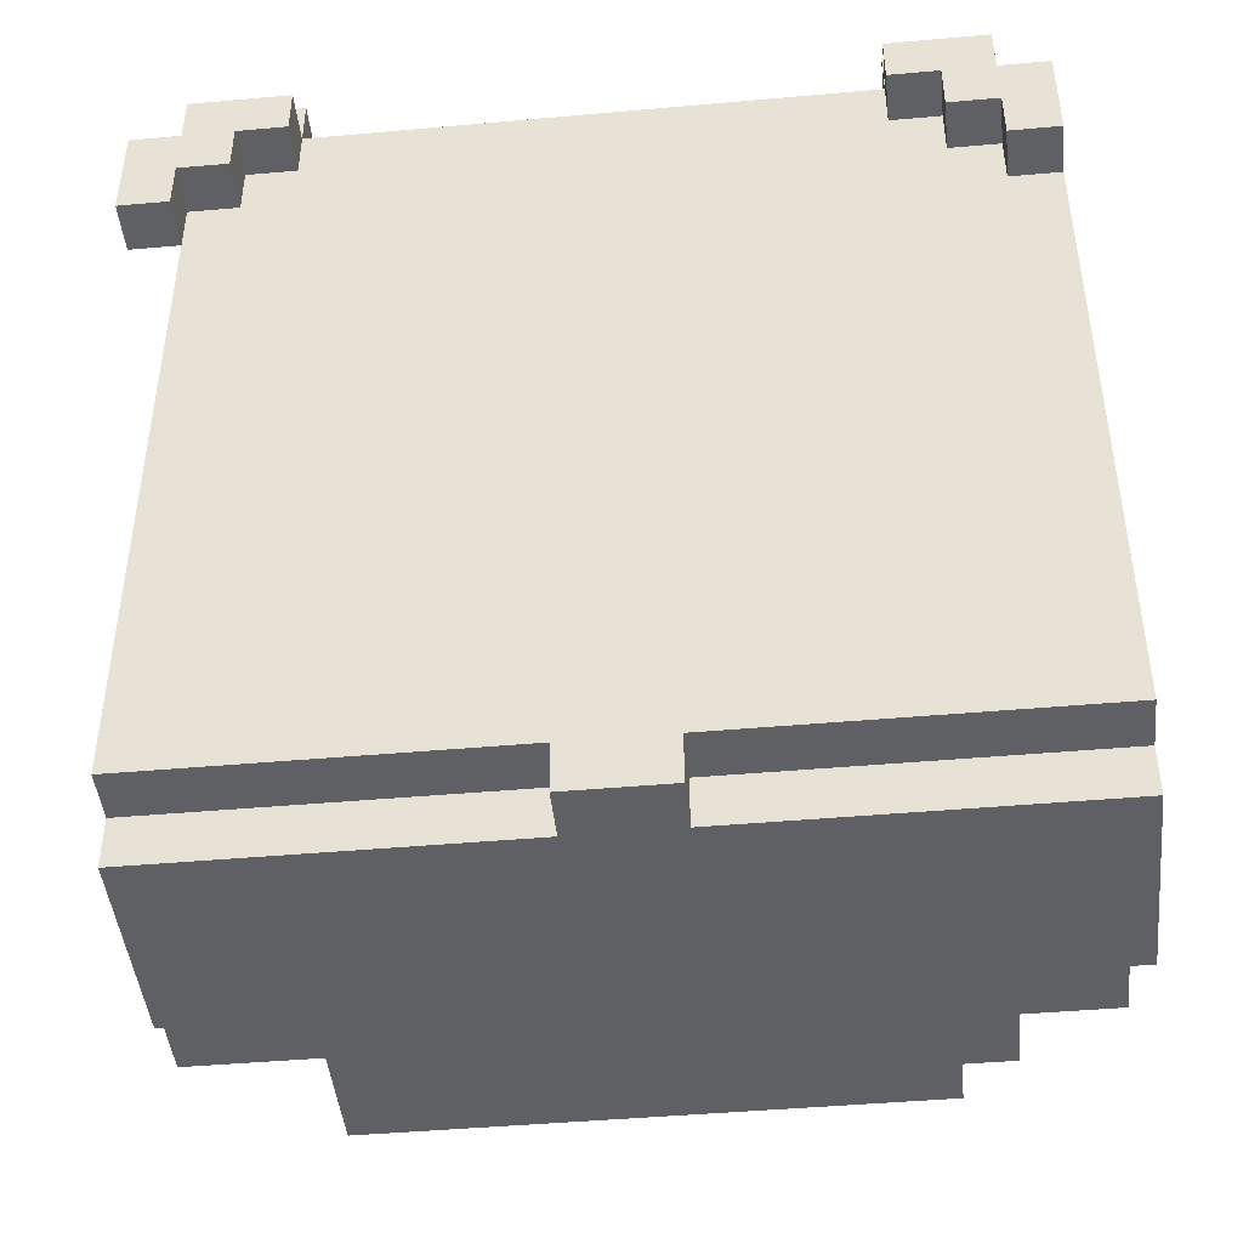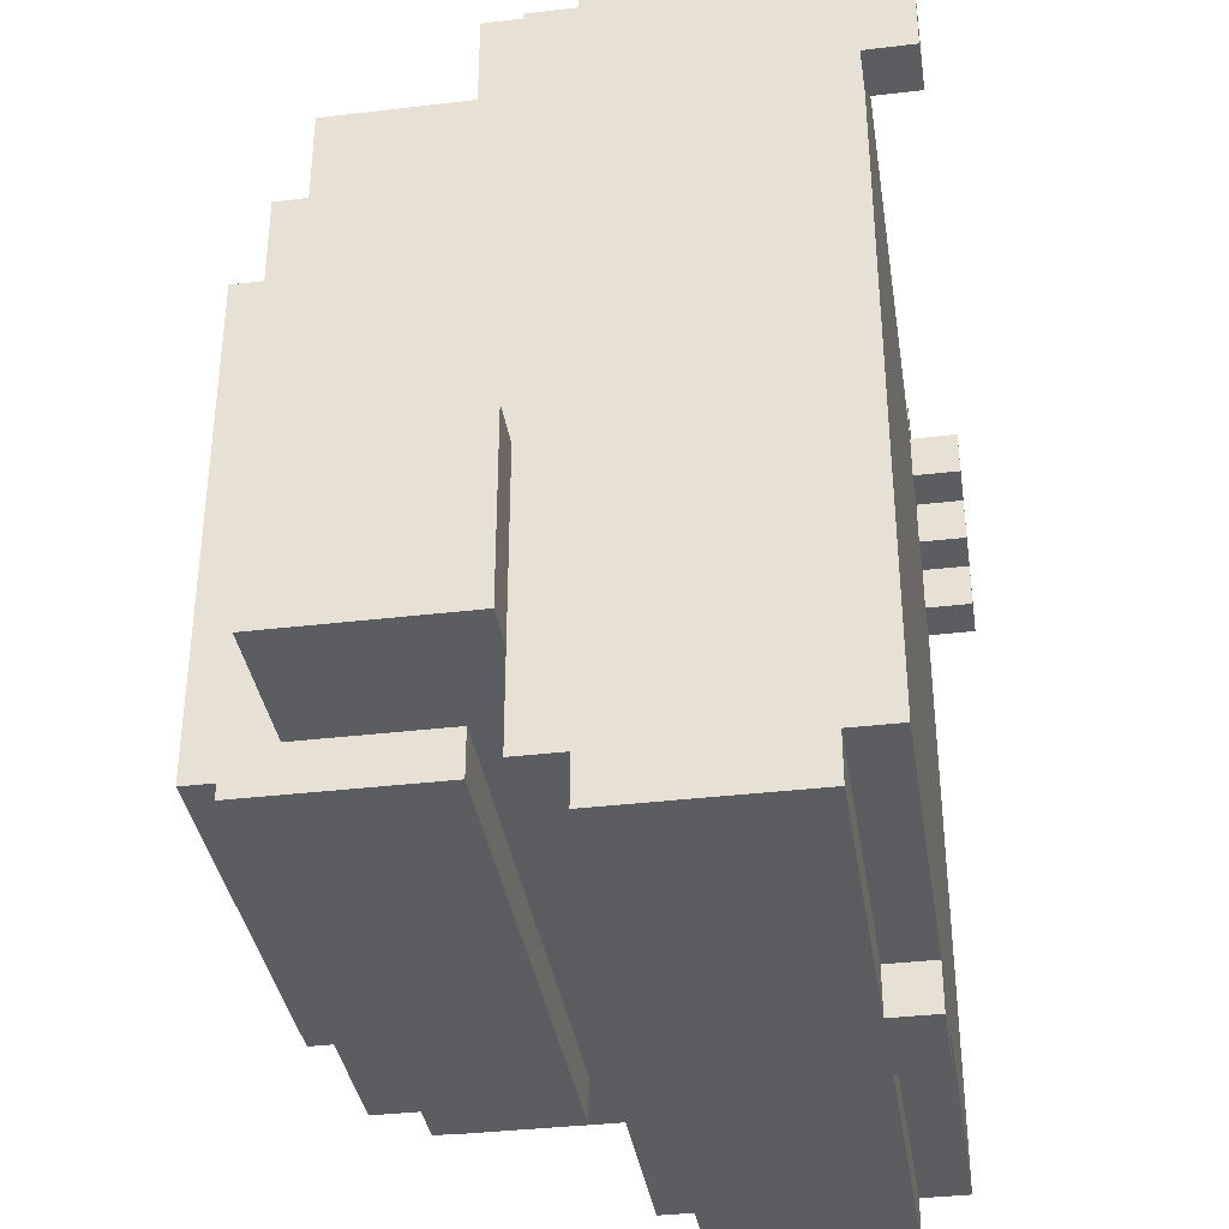
<metadata>
{"format":"obj","ext":"obj","renderer":"f3d","projection":"perspective","resolution":1024,"background":"white","views":[{"elev":-45.1,"azim":5.9,"up":"+Y"},{"elev":-36.3,"azim":-81.2,"up":"+Y"}]}
</metadata>
<code>
o
v -0.9 1.9 -0.1
v -0.9 1.9 -0.5
v -0.9 2.3 -0.1
v -0.9 2.3 -0.5
v -0.9 3 0.6
v -0.9 3 0.5
v -0.9 3.2 0.6
v -0.9 3.2 0.5
v -0.8 1.6 0.4
v -0.8 1.6 0.3
v -0.8 1.6 0.1
v -0.8 1.6 5.96e-08
v -0.8 1.7 0.5
v -0.8 1.7 0.4
v -0.8 1.7 0.3
v -0.8 1.7 0.1
v -0.8 1.7 5.96e-08
v -0.8 1.7 -0.1
v -0.8 1.9 -0.1
v -0.8 2.3 -0.1
v -0.8 3 0.5
v -0.8 3.2 0.6
v -0.8 3.2 0.5
v -0.8 3.3 0.6
v -0.8 3.3 0.5
v -0.8 3.3 5.96e-08
v -0.8 3.3 -0.1
v -0.8 3.4 0.5
v -0.8 3.4 5.96e-08
v -0.7 2.3 -0.1
v -0.7 2.3 -0.5
v -0.7 3.2 -0.2
v -0.7 3.2 -0.5
v -0.7 3.3 5.96e-08
v -0.7 3.3 -0.1
v -0.7 3.4 5.96e-08
v -0.7 3.4 -0.2
v -0.6 1.8 -0.2
v -0.6 1.8 -0.6
v -0.6 1.9 -0.2
v -0.6 1.9 -0.5
v -0.6 3.1 -0.5
v -0.6 3.1 -0.6
v -0.5 1.9 -0.6
v -0.5 1.9 -0.7
v -0.5 2.3 -0.6
v -0.5 2.3 -0.7
v -0.5 2.7 -0.6
v -0.5 2.7 -0.7
v -0.5 2.8 -0.6
v -0.5 2.8 -0.7
v -0.5 3 -0.6
v -0.5 3 -0.7
v -0.2 3.2 -0.2
v -0.2 3.2 -0.3
v -0.2 3.3 -0.2
v -0.2 3.3 -0.3
v -0.1 1.6 0.5
v -0.1 1.6 0.4
v -0.1 1.7 0.5
v -0.1 1.7 0.4
v 0.4 3.2 -0.1
v 0.4 3.2 -0.2
v 0.4 3.3 5.96e-08
v 0.4 3.3 -0.1
v 0.4 3.4 5.96e-08
v 0.4 3.4 -0.2
v 0.5 3.2 0.6
v 0.5 3.2 0.5
v 0.5 3.3 0.6
v 0.5 3.3 0.5
v 0.5 3.3 5.96e-08
v 0.5 3.4 0.5
v 0.5 3.4 5.96e-08
v 0.6 3.1 0.6
v 0.6 3.1 0.5
v 0.6 3.2 0.6
v 0.6 3.2 0.5
v 0.7 3 0.6
v 0.7 3 0.5
v 0.7 3.1 0.6
v 0.7 3.1 0.5
v -0.8 3 0.6
v -0.8 3 0.5
v -0.8 3.1 0.6
v -0.8 3.1 0.5
v -0.7 3.1 0.6
v -0.7 3.1 0.5
v -0.7 3.2 0.6
v -0.7 3.2 0.5
v -0.6 3.2 0.6
v -0.6 3.2 0.5
v -0.6 3.3 0.6
v -0.6 3.3 0.5
v -0.6 3.3 0.1
v -0.6 3.4 0.5
v -0.6 3.4 0.1
v -0.5 3.2 -0.1
v -0.5 3.2 -0.2
v -0.5 3.3 0.1
v -0.5 3.3 -0.1
v -0.5 3.4 0.1
v -0.5 3.4 -0.2
v 0.1 1.6 0.5
v 0.1 1.6 0.4
v 0.1 1.7 0.5
v 0.1 1.7 0.4
v 0.1 3.2 -0.2
v 0.1 3.2 -0.3
v 0.1 3.3 -0.2
v 0.1 3.3 -0.3
v 0.4 1.9 -0.6
v 0.4 1.9 -0.7
v 0.4 2 -0.6
v 0.4 2 -0.7
v 0.4 3 -0.6
v 0.4 3 -0.7
v 0.5 1.8 -0.5
v 0.5 1.8 -0.6
v 0.5 3.1 -0.5
v 0.5 3.1 -0.6
v 0.6 1.8 -0.2
v 0.6 1.8 -0.5
v 0.6 1.9 -0.2
v 0.6 1.9 -0.5
v 0.6 2.3 -0.1
v 0.6 2.3 -0.5
v 0.6 3.2 -0.2
v 0.6 3.2 -0.5
v 0.6 3.3 -0.1
v 0.6 3.4 -0.1
v 0.6 3.4 -0.2
v 0.7 3.2 0.6
v 0.7 3.2 0.5
v 0.7 3.3 0.6
v 0.7 3.3 0.5
v 0.7 3.3 -0.1
v 0.7 3.4 0.5
v 0.7 3.4 -0.1
v 0.8 1.6 0.4
v 0.8 1.6 0.3
v 0.8 1.6 0.1
v 0.8 1.6 5.96e-08
v 0.8 1.7 0.5
v 0.8 1.7 0.4
v 0.8 1.7 0.3
v 0.8 1.7 0.1
v 0.8 1.7 5.96e-08
v 0.8 1.7 -0.1
v 0.8 1.9 -0.1
v 0.8 1.9 -0.5
v 0.8 2.3 -0.1
v 0.8 2.3 -0.5
v 0.8 3 0.6
v 0.8 3 0.5
v 0.8 3.2 0.6
v 0.8 3.2 0.5
v 0.8 3.3 0.5
v 0.8 3.3 -0.1
v -0.9 3 0.6
v -0.9 3.2 0.6
v -0.8 3 0.6
v -0.8 3.1 0.6
v -0.8 3.2 0.6
v -0.8 3.3 0.6
v -0.7 3.1 0.6
v -0.7 3.2 0.6
v -0.6 3.2 0.6
v -0.6 3.3 0.6
v 0.5 3.2 0.6
v 0.5 3.3 0.6
v 0.6 3.1 0.6
v 0.6 3.2 0.6
v 0.7 3 0.6
v 0.7 3.1 0.6
v 0.7 3.2 0.6
v 0.7 3.3 0.6
v 0.8 3 0.6
v 0.8 3.2 0.6
v -0.8 1.7 0.5
v -0.8 3 0.5
v -0.8 3.1 0.5
v -0.8 3.3 0.5
v -0.8 3.4 0.5
v -0.7 3.1 0.5
v -0.7 3.2 0.5
v -0.6 3.2 0.5
v -0.6 3.3 0.5
v -0.6 3.4 0.5
v -0.1 1.6 0.5
v -0.1 1.7 0.5
v 0.1 1.6 0.5
v 0.1 1.7 0.5
v 0.5 3.2 0.5
v 0.5 3.3 0.5
v 0.5 3.4 0.5
v 0.6 3.1 0.5
v 0.6 3.2 0.5
v 0.7 3 0.5
v 0.7 3.1 0.5
v 0.7 3.2 0.5
v 0.7 3.3 0.5
v 0.7 3.4 0.5
v 0.8 1.7 0.5
v 0.8 3 0.5
v 0.8 3.2 0.5
v 0.8 3.3 0.5
v -0.8 1.6 0.4
v -0.8 1.7 0.4
v -0.4 1.6 0.4
v -0.4 1.7 0.4
v -0.3 1.6 0.4
v -0.3 1.7 0.4
v -0.1 1.6 0.4
v -0.1 1.7 0.4
v 0.1 1.6 0.4
v 0.1 1.7 0.4
v 0.2 1.6 0.4
v 0.2 1.7 0.4
v 0.3 1.6 0.4
v 0.3 1.7 0.4
v 0.4 1.6 0.4
v 0.4 1.7 0.4
v 0.8 1.6 0.4
v 0.8 1.7 0.4
v -0.6 3.3 0.1
v -0.6 3.4 0.1
v -0.5 3.3 0.1
v -0.5 3.4 0.1
v 0.4 3.3 5.96e-08
v 0.4 3.4 5.96e-08
v 0.5 3.3 5.96e-08
v 0.5 3.4 5.96e-08
v -0.9 1.9 -0.1
v -0.9 2.3 -0.1
v -0.8 1.9 -0.1
v -0.8 2.3 -0.1
v -0.6 1.8 -0.2
v -0.6 1.9 -0.2
v -0.2 3.2 -0.2
v -0.2 3.3 -0.2
v 0.1 3.2 -0.2
v 0.1 3.3 -0.2
v 0.6 1.8 -0.2
v 0.6 1.9 -0.2
v -0.9 3 0.5
v -0.9 3.2 0.5
v -0.8 3 0.5
v -0.8 3.2 0.5
v -0.8 1.6 5.96e-08
v -0.8 1.7 5.96e-08
v -0.8 3.3 5.96e-08
v -0.8 3.4 5.96e-08
v -0.7 3.3 5.96e-08
v -0.7 3.4 5.96e-08
v -0.6 1.6 5.96e-08
v -0.6 1.7 5.96e-08
v -0.5 1.6 5.96e-08
v -0.5 1.7 5.96e-08
v -0.1 1.6 5.96e-08
v -0.1 1.7 5.96e-08
v 0.1 1.6 5.96e-08
v 0.1 1.7 5.96e-08
v 0.5 1.6 5.96e-08
v 0.5 1.7 5.96e-08
v 0.6 1.6 5.96e-08
v 0.6 1.7 5.96e-08
v 0.8 1.6 5.96e-08
v 0.8 1.7 5.96e-08
v -0.8 1.7 -0.1
v -0.8 1.9 -0.1
v -0.8 2.3 -0.1
v -0.8 3.3 -0.1
v -0.7 2.3 -0.1
v -0.7 3.3 -0.1
v -0.5 3.2 -0.1
v -0.5 3.3 -0.1
v 0.4 3.2 -0.1
v 0.4 3.3 -0.1
v 0.6 2.3 -0.1
v 0.6 3.3 -0.1
v 0.6 3.4 -0.1
v 0.7 3.3 -0.1
v 0.7 3.4 -0.1
v 0.8 1.7 -0.1
v 0.8 1.9 -0.1
v 0.8 2.3 -0.1
v 0.8 3.3 -0.1
v -0.7 3.2 -0.2
v -0.7 3.4 -0.2
v -0.5 3.2 -0.2
v -0.5 3.4 -0.2
v 0.4 3.2 -0.2
v 0.4 3.4 -0.2
v 0.6 3.2 -0.2
v 0.6 3.4 -0.2
v -0.2 3.2 -0.3
v -0.2 3.3 -0.3
v 0.1 3.2 -0.3
v 0.1 3.3 -0.3
v -0.9 1.9 -0.5
v -0.9 2.3 -0.5
v -0.7 2.3 -0.5
v -0.7 3.2 -0.5
v -0.6 1.9 -0.5
v -0.6 3.1 -0.5
v 0.5 1.8 -0.5
v 0.5 3.1 -0.5
v 0.6 1.8 -0.5
v 0.6 1.9 -0.5
v 0.6 2.3 -0.5
v 0.6 3.2 -0.5
v 0.8 1.9 -0.5
v 0.8 2.3 -0.5
v -0.6 1.8 -0.6
v -0.6 3.1 -0.6
v -0.5 1.9 -0.6
v -0.5 2.3 -0.6
v -0.5 2.7 -0.6
v -0.5 2.8 -0.6
v -0.5 3 -0.6
v 0.3 1.9 -0.6
v 0.4 1.9 -0.6
v 0.4 2 -0.6
v 0.4 3 -0.6
v 0.5 1.8 -0.6
v 0.5 3.1 -0.6
v -0.5 1.9 -0.7
v -0.5 2.3 -0.7
v -0.5 2.7 -0.7
v -0.5 2.8 -0.7
v -0.5 3 -0.7
v -0.4 2.6 -0.7
v -0.4 2.7 -0.7
v -0.4 2.8 -0.7
v -0.3 2.5 -0.7
v -0.3 2.6 -0.7
v -0.3 2.7 -0.7
v -0.2 2.3 -0.7
v -0.2 2.4 -0.7
v -0.2 2.5 -0.7
v -0.2 2.6 -0.7
v -0.1 2.3 -0.7
v -0.1 2.4 -0.7
v -0.1 2.5 -0.7
v 0 2.2 -0.7
v 0 2.3 -0.7
v 0 2.4 -0.7
v 0.1 2.1 -0.7
v 0.1 2.2 -0.7
v 0.1 2.3 -0.7
v 0.2 2 -0.7
v 0.2 2.1 -0.7
v 0.2 2.2 -0.7
v 0.3 1.9 -0.7
v 0.3 2 -0.7
v 0.3 2.1 -0.7
v 0.4 1.9 -0.7
v 0.4 2 -0.7
v 0.4 3 -0.7
v -0.1 1.6 0.5
v 0.1 1.6 0.5
v -0.8 1.6 0.4
v -0.4 1.6 0.4
v -0.3 1.6 0.4
v -0.1 1.6 0.4
v 0.1 1.6 0.4
v 0.2 1.6 0.4
v 0.3 1.6 0.4
v 0.4 1.6 0.4
v 0.8 1.6 0.4
v -0.8 1.6 0.3
v -0.4 1.6 0.3
v -0.3 1.6 0.3
v -0.1 1.6 0.3
v 0.2 1.6 0.3
v 0.3 1.6 0.3
v 0.4 1.6 0.3
v 0.8 1.6 0.3
v -0.8 1.6 0.1
v -0.6 1.6 0.1
v -0.5 1.6 0.1
v -0.1 1.6 0.1
v 0.1 1.6 0.1
v 0.5 1.6 0.1
v 0.6 1.6 0.1
v 0.8 1.6 0.1
v -0.8 1.6 5.96e-08
v -0.6 1.6 5.96e-08
v -0.5 1.6 5.96e-08
v -0.1 1.6 5.96e-08
v 0.1 1.6 5.96e-08
v 0.5 1.6 5.96e-08
v 0.6 1.6 5.96e-08
v 0.8 1.6 5.96e-08
v -0.8 1.7 0.5
v -0.1 1.7 0.5
v 0.1 1.7 0.5
v 0.8 1.7 0.5
v -0.8 1.7 0.4
v -0.4 1.7 0.4
v -0.3 1.7 0.4
v -0.1 1.7 0.4
v 0.1 1.7 0.4
v 0.2 1.7 0.4
v 0.3 1.7 0.4
v 0.4 1.7 0.4
v 0.8 1.7 0.4
v -0.8 1.7 5.96e-08
v -0.6 1.7 5.96e-08
v -0.5 1.7 5.96e-08
v -0.1 1.7 5.96e-08
v 0.1 1.7 5.96e-08
v 0.5 1.7 5.96e-08
v 0.6 1.7 5.96e-08
v 0.8 1.7 5.96e-08
v -0.8 1.7 -0.1
v 0.8 1.7 -0.1
v -0.6 1.8 -0.2
v 0.6 1.8 -0.2
v 0.5 1.8 -0.5
v 0.6 1.8 -0.5
v -0.6 1.8 -0.6
v 0.5 1.8 -0.6
v -0.9 1.9 -0.1
v -0.8 1.9 -0.1
v 0.8 1.9 -0.1
v -0.6 1.9 -0.2
v 0.6 1.9 -0.2
v -0.9 1.9 -0.5
v -0.6 1.9 -0.5
v 0.6 1.9 -0.5
v 0.8 1.9 -0.5
v -0.5 1.9 -0.6
v 0.3 1.9 -0.6
v 0.4 1.9 -0.6
v -0.5 1.9 -0.7
v 0.3 1.9 -0.7
v 0.4 1.9 -0.7
v -0.9 3 0.6
v -0.8 3 0.6
v 0.7 3 0.6
v 0.8 3 0.6
v -0.9 3 0.5
v -0.8 3 0.5
v 0.7 3 0.5
v 0.8 3 0.5
v -0.8 3.1 0.6
v -0.7 3.1 0.6
v 0.6 3.1 0.6
v 0.7 3.1 0.6
v -0.8 3.1 0.5
v -0.7 3.1 0.5
v 0.6 3.1 0.5
v 0.7 3.1 0.5
v -0.7 3.2 0.6
v -0.6 3.2 0.6
v 0.5 3.2 0.6
v 0.6 3.2 0.6
v -0.7 3.2 0.5
v -0.6 3.2 0.5
v 0.5 3.2 0.5
v 0.6 3.2 0.5
v -0.9 2.3 -0.1
v -0.8 2.3 -0.1
v -0.7 2.3 -0.1
v 0.6 2.3 -0.1
v 0.8 2.3 -0.1
v -0.9 2.3 -0.5
v -0.7 2.3 -0.5
v 0.6 2.3 -0.5
v 0.8 2.3 -0.5
v -0.5 3 -0.6
v 0.4 3 -0.6
v -0.5 3 -0.7
v 0.4 3 -0.7
v -0.6 3.1 -0.5
v 0.5 3.1 -0.5
v -0.6 3.1 -0.6
v 0.5 3.1 -0.6
v -0.9 3.2 0.6
v -0.8 3.2 0.6
v 0.7 3.2 0.6
v 0.8 3.2 0.6
v -0.9 3.2 0.5
v -0.8 3.2 0.5
v 0.7 3.2 0.5
v 0.8 3.2 0.5
v -0.5 3.2 -0.1
v 0.4 3.2 -0.1
v -0.7 3.2 -0.2
v -0.5 3.2 -0.2
v -0.2 3.2 -0.2
v 0.1 3.2 -0.2
v 0.4 3.2 -0.2
v 0.6 3.2 -0.2
v -0.2 3.2 -0.3
v 0.1 3.2 -0.3
v -0.7 3.2 -0.5
v 0.6 3.2 -0.5
v -0.8 3.3 0.6
v -0.6 3.3 0.6
v 0.5 3.3 0.6
v 0.7 3.3 0.6
v -0.8 3.3 0.5
v -0.6 3.3 0.5
v 0.5 3.3 0.5
v 0.7 3.3 0.5
v 0.8 3.3 0.5
v -0.6 3.3 0.1
v -0.5 3.3 0.1
v -0.8 3.3 5.96e-08
v -0.7 3.3 5.96e-08
v 0.4 3.3 5.96e-08
v 0.5 3.3 5.96e-08
v -0.8 3.3 -0.1
v -0.7 3.3 -0.1
v -0.5 3.3 -0.1
v 0.4 3.3 -0.1
v 0.7 3.3 -0.1
v 0.8 3.3 -0.1
v -0.2 3.3 -0.2
v 0.1 3.3 -0.2
v -0.2 3.3 -0.3
v 0.1 3.3 -0.3
v -0.8 3.4 0.5
v -0.6 3.4 0.5
v 0.5 3.4 0.5
v 0.7 3.4 0.5
v -0.6 3.4 0.1
v -0.5 3.4 0.1
v -0.8 3.4 5.96e-08
v -0.7 3.4 5.96e-08
v 0.4 3.4 5.96e-08
v 0.5 3.4 5.96e-08
v 0.6 3.4 -0.1
v 0.7 3.4 -0.1
v -0.7 3.4 -0.2
v -0.5 3.4 -0.2
v 0.4 3.4 -0.2
v 0.6 3.4 -0.2
f 3 2 1
f 4 2 3
f 7 6 5
f 8 6 7
f 14 10 9
f 15 11 10
f 15 10 14
f 16 12 11
f 16 11 15
f 17 12 16
f 19 15 14
f 19 18 17
f 19 17 16
f 19 16 15
f 19 14 13
f 20 19 13
f 21 20 13
f 23 20 21
f 24 23 22
f 25 20 23
f 25 23 24
f 26 20 25
f 27 20 26
f 28 26 25
f 29 26 28
f 32 31 30
f 33 31 32
f 35 32 30
f 36 35 34
f 37 32 35
f 37 35 36
f 40 39 38
f 41 39 40
f 42 39 41
f 43 39 42
f 46 45 44
f 47 45 46
f 48 47 46
f 49 47 48
f 50 49 48
f 51 49 50
f 52 51 50
f 53 51 52
f 56 55 54
f 57 55 56
f 60 59 58
f 61 59 60
f 65 63 62
f 66 65 64
f 67 63 65
f 67 65 66
f 70 69 68
f 71 69 70
f 73 72 71
f 74 72 73
f 77 76 75
f 78 76 77
f 81 80 79
f 82 80 81
f 83 84 85
f 85 84 86
f 87 88 89
f 89 88 90
f 91 92 93
f 93 92 94
f 94 95 96
f 96 95 97
f 98 99 101
f 100 101 102
f 101 99 103
f 102 101 103
f 104 105 106
f 106 105 107
f 108 109 110
f 110 109 111
f 112 113 114
f 114 113 115
f 114 115 116
f 116 115 117
f 118 119 120
f 120 119 121
f 122 123 124
f 124 123 125
f 126 127 128
f 128 127 129
f 126 128 130
f 130 128 131
f 131 128 132
f 133 134 135
f 135 134 136
f 136 137 138
f 138 137 139
f 140 141 145
f 141 142 146
f 145 141 146
f 142 143 147
f 146 142 147
f 147 143 148
f 145 146 150
f 148 149 150
f 147 148 150
f 146 147 150
f 144 145 150
f 144 150 152
f 150 151 152
f 152 151 153
f 144 152 155
f 154 155 156
f 155 152 157
f 156 155 157
f 157 152 158
f 158 152 159
f 162 161 160
f 163 161 162
f 164 161 163
f 166 165 164
f 166 164 163
f 167 165 166
f 168 165 167
f 169 165 168
f 173 171 170
f 175 173 172
f 176 171 173
f 176 173 175
f 177 171 176
f 178 175 174
f 178 176 175
f 179 176 178
f 185 181 180
f 185 182 181
f 187 186 185
f 188 184 183
f 189 184 188
f 191 187 185
f 191 185 180
f 191 188 187
f 192 191 190
f 193 188 191
f 193 191 192
f 194 188 193
f 195 188 194
f 197 194 193
f 198 194 197
f 199 197 193
f 200 197 199
f 202 196 195
f 203 196 202
f 204 199 193
f 205 199 204
f 206 202 201
f 207 202 206
f 210 209 208
f 211 209 210
f 212 211 210
f 213 211 212
f 214 213 212
f 215 213 214
f 218 217 216
f 219 217 218
f 220 219 218
f 221 219 220
f 222 221 220
f 223 221 222
f 224 223 222
f 225 223 224
f 228 227 226
f 229 227 228
f 232 231 230
f 233 231 232
f 236 235 234
f 237 235 236
f 242 241 240
f 243 241 242
f 244 239 238
f 245 239 244
f 246 247 248
f 248 247 249
f 252 253 254
f 254 253 255
f 250 251 256
f 256 251 257
f 256 257 258
f 258 257 259
f 258 259 260
f 260 259 261
f 260 261 262
f 262 261 263
f 262 263 264
f 264 263 265
f 264 265 266
f 266 265 267
f 266 267 268
f 268 267 269
f 272 273 274
f 274 273 275
f 276 277 278
f 278 277 279
f 280 281 283
f 281 282 283
f 283 282 284
f 270 271 285
f 285 271 286
f 280 283 287
f 287 283 288
f 289 290 291
f 291 290 292
f 293 294 295
f 295 294 296
f 297 298 299
f 299 298 300
f 301 302 303
f 301 303 305
f 303 304 305
f 305 304 306
f 306 304 308
f 307 308 309
f 309 308 310
f 310 308 311
f 308 304 312
f 311 308 312
f 310 311 313
f 313 311 314
f 315 316 317
f 317 316 318
f 318 316 319
f 319 316 320
f 320 316 321
f 315 317 322
f 315 322 323
f 321 316 325
f 323 324 326
f 324 325 326
f 315 323 326
f 325 316 327
f 326 325 327
f 329 330 333
f 330 331 334
f 333 330 334
f 331 332 335
f 334 331 335
f 329 333 336
f 333 334 337
f 336 333 337
f 334 335 338
f 337 334 338
f 328 329 339
f 329 336 339
f 339 336 340
f 336 337 341
f 340 336 341
f 337 338 342
f 341 337 342
f 339 340 343
f 328 339 343
f 340 341 344
f 343 340 344
f 341 342 345
f 344 341 345
f 328 343 346
f 343 344 347
f 346 343 347
f 344 345 348
f 347 344 348
f 328 346 349
f 346 347 350
f 349 346 350
f 347 348 351
f 350 347 351
f 328 349 352
f 349 350 353
f 352 349 353
f 350 351 354
f 353 350 354
f 328 352 355
f 352 353 356
f 355 352 356
f 353 354 357
f 356 353 357
f 355 356 358
f 356 357 359
f 358 356 359
f 338 335 360
f 359 357 360
f 345 342 360
f 335 332 360
f 357 354 360
f 342 338 360
f 354 351 360
f 351 348 360
f 348 345 360
f 366 362 361
f 367 362 366
f 372 364 363
f 373 365 364
f 373 364 372
f 374 366 365
f 374 365 373
f 375 367 366
f 375 366 374
f 375 368 367
f 376 369 368
f 376 368 375
f 377 370 369
f 377 369 376
f 378 371 370
f 378 370 377
f 379 371 378
f 380 377 376
f 380 373 372
f 380 379 378
f 380 378 377
f 380 375 374
f 380 376 375
f 380 374 373
f 381 379 380
f 382 379 381
f 383 379 382
f 384 379 383
f 385 379 384
f 386 379 385
f 387 379 386
f 388 381 380
f 389 382 381
f 389 381 388
f 390 383 382
f 390 382 389
f 391 384 383
f 391 383 390
f 392 385 384
f 392 384 391
f 393 386 385
f 393 385 392
f 394 387 386
f 394 386 393
f 395 387 394
f 400 397 396
f 401 397 400
f 402 397 401
f 403 397 402
f 404 399 398
f 405 399 404
f 406 399 405
f 407 399 406
f 408 399 407
f 417 410 409
f 417 416 415
f 417 415 414
f 417 414 413
f 417 413 412
f 417 412 411
f 417 411 410
f 418 416 417
f 421 420 419
f 422 420 421
f 423 421 419
f 424 421 423
f 428 426 425
f 428 427 426
f 429 427 428
f 430 428 425
f 431 428 430
f 432 427 429
f 433 427 432
f 437 435 434
f 438 436 435
f 438 435 437
f 439 436 438
f 444 441 440
f 445 441 444
f 446 443 442
f 447 443 446
f 452 449 448
f 453 449 452
f 454 451 450
f 455 451 454
f 460 457 456
f 461 457 460
f 462 459 458
f 463 459 462
f 464 465 469
f 465 466 469
f 469 466 470
f 467 468 471
f 471 468 472
f 473 474 475
f 475 474 476
f 477 478 479
f 479 478 480
f 481 482 485
f 485 482 486
f 483 484 487
f 487 484 488
f 489 490 492
f 492 490 493
f 493 490 494
f 494 490 495
f 491 492 497
f 492 493 497
f 495 496 498
f 494 495 498
f 491 497 499
f 497 498 499
f 498 496 500
f 499 498 500
f 501 502 505
f 505 502 506
f 503 504 507
f 507 504 508
f 506 507 510
f 510 507 511
f 511 507 514
f 514 507 515
f 512 513 516
f 516 513 517
f 511 514 518
f 518 514 519
f 508 509 520
f 520 509 521
f 522 523 524
f 524 523 525
f 526 527 530
f 526 530 532
f 530 531 532
f 532 531 533
f 528 529 535
f 534 535 536
f 535 529 536
f 536 529 537
f 533 531 538
f 538 531 539
f 534 536 540
f 540 536 541

</code>
